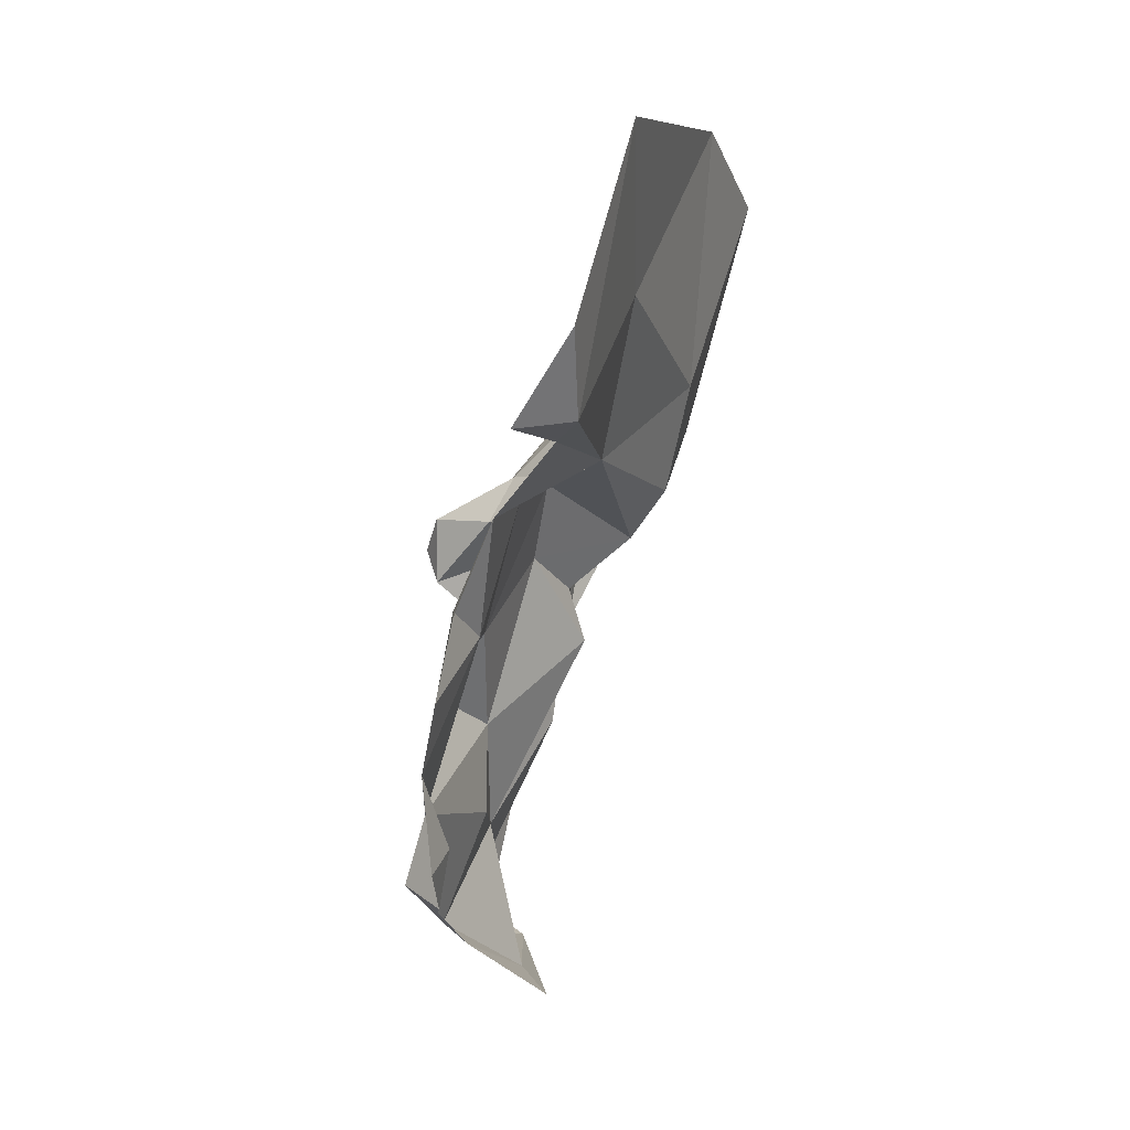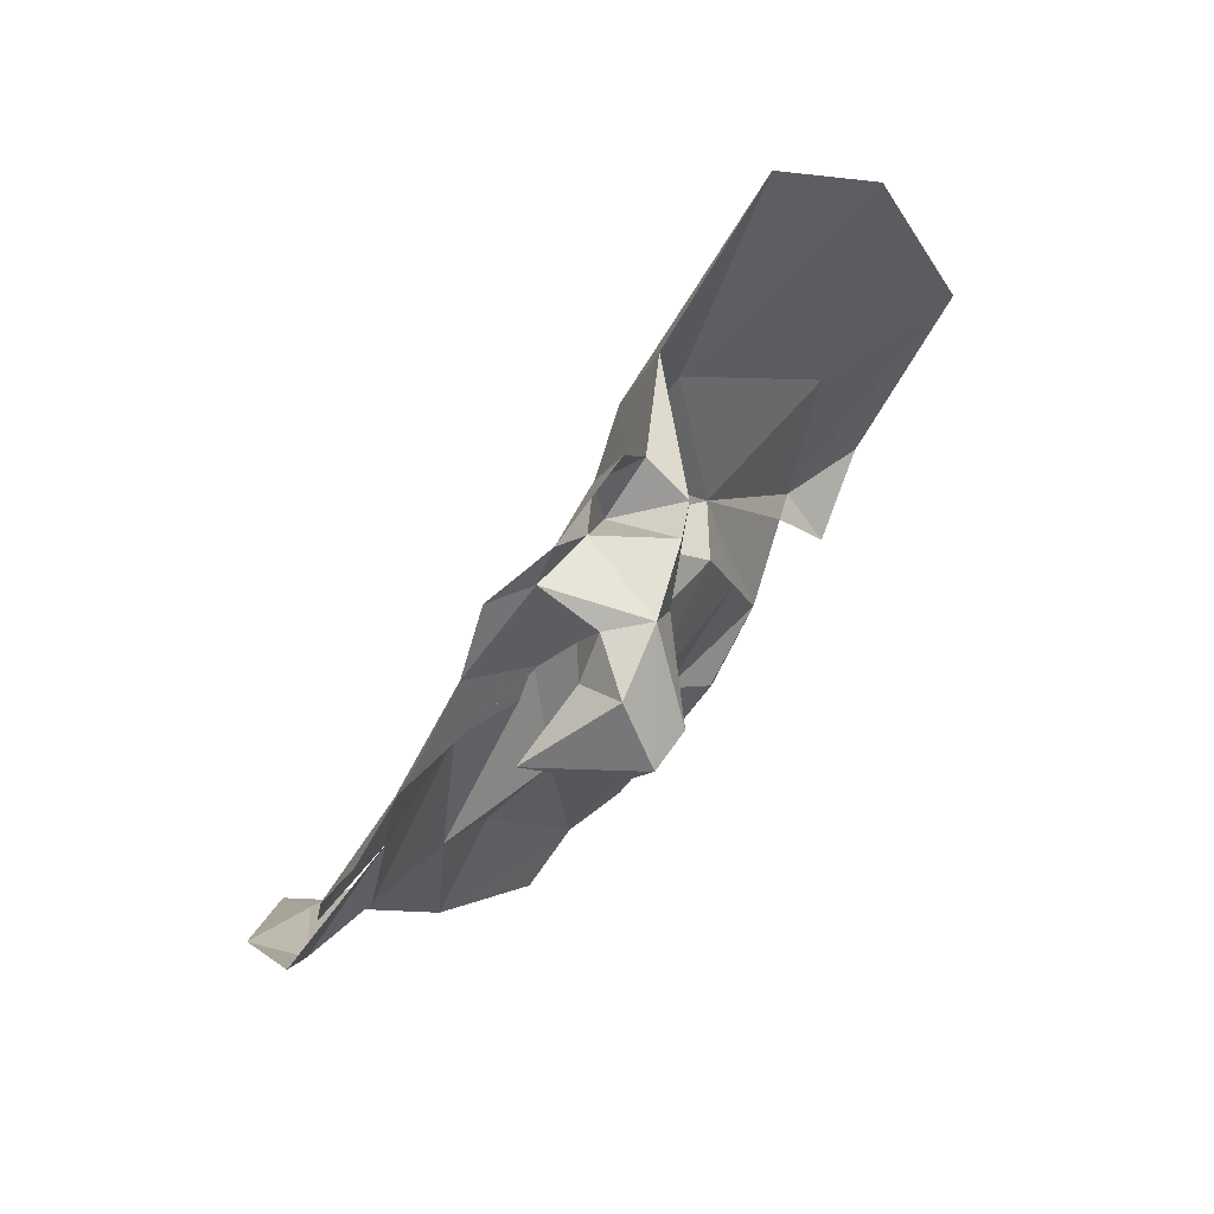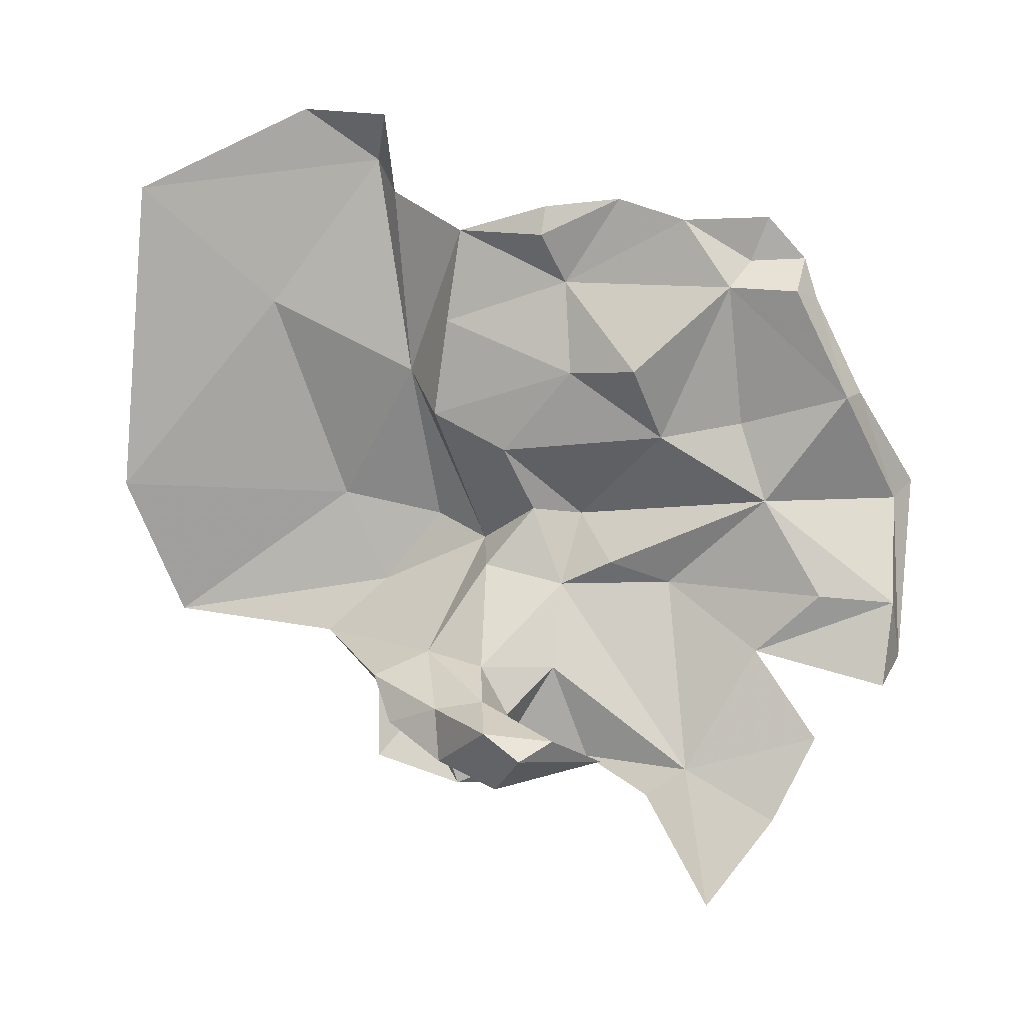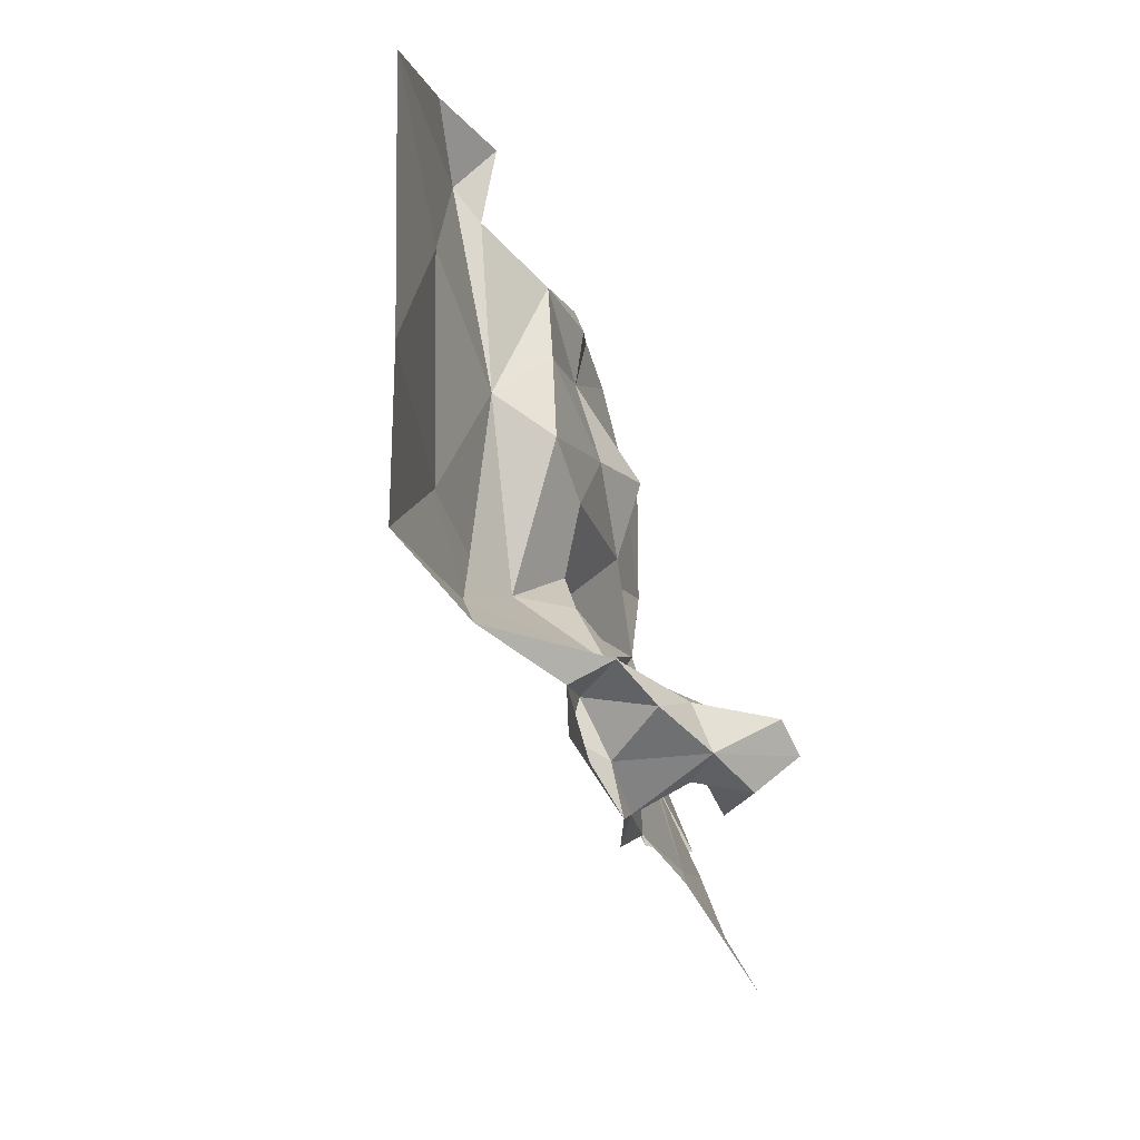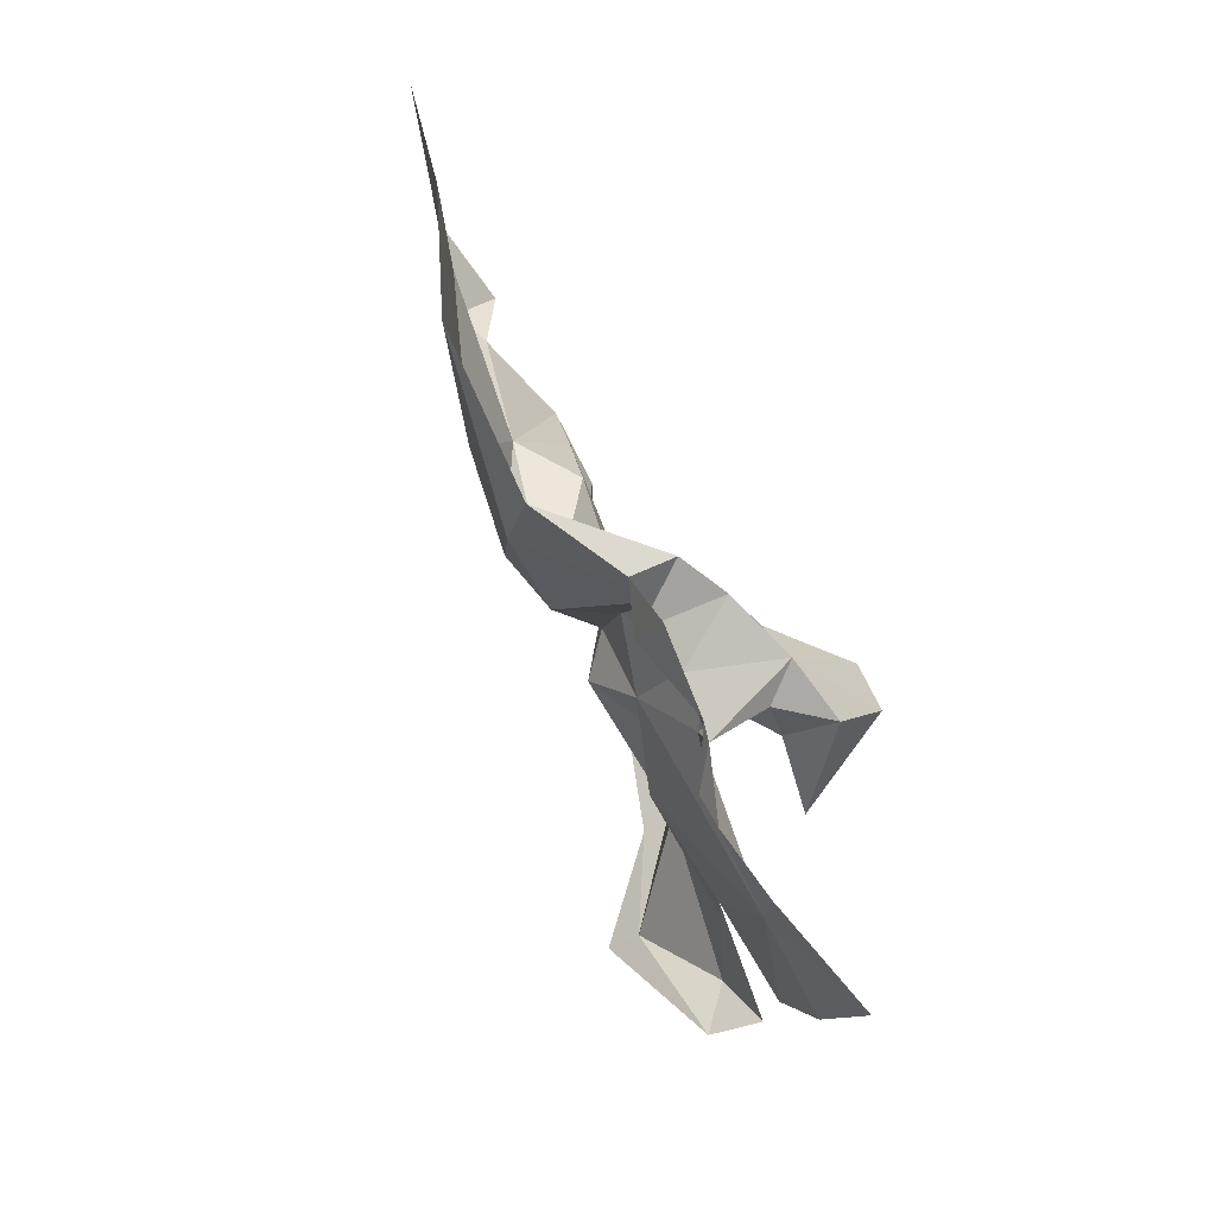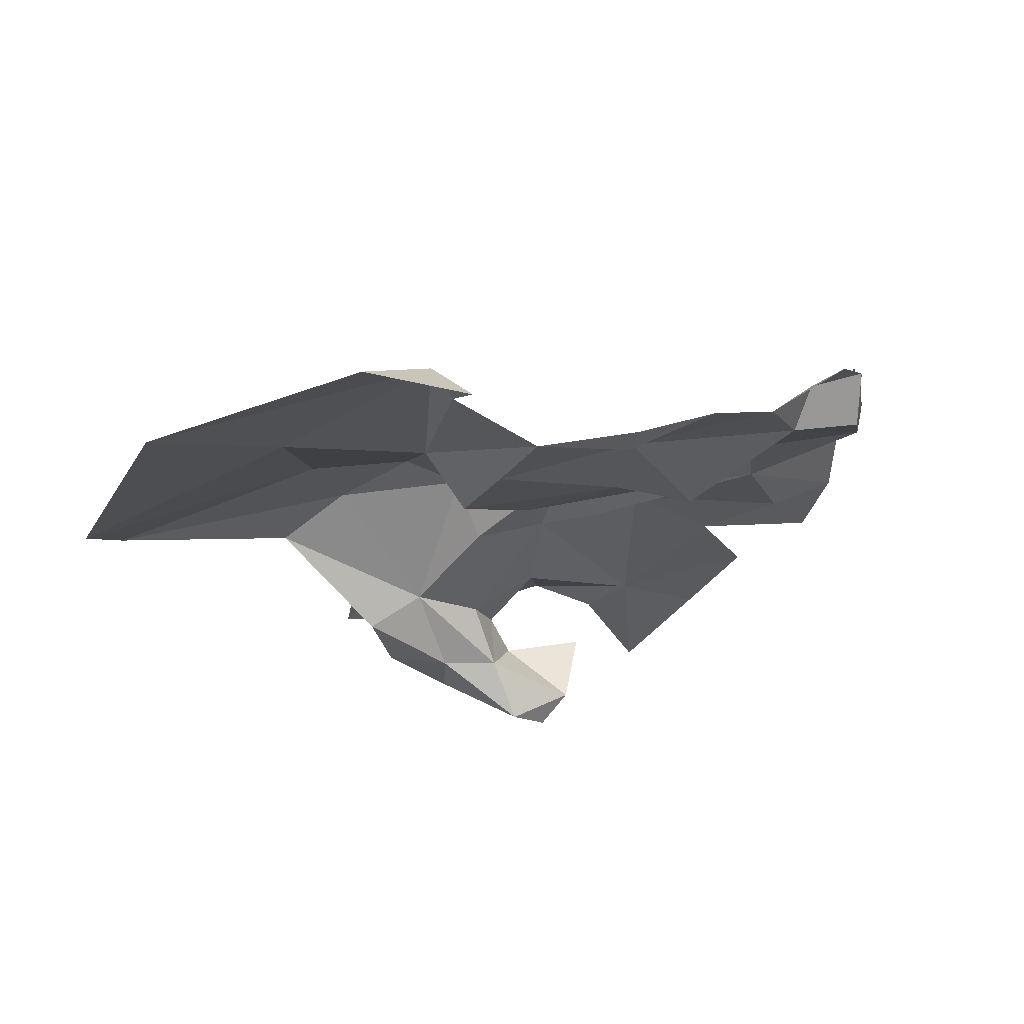
<metadata>
{"format":"obj","ext":"obj","renderer":"f3d","projection":"perspective","resolution":1024,"background":"white","views":[{"elev":4.4,"azim":161.4,"up":"+Z"},{"elev":-73.2,"azim":-50.0,"up":"+Y"},{"elev":-20.8,"azim":86.7,"up":"+Y"},{"elev":61.1,"azim":-35.2,"up":"+Z"},{"elev":29.2,"azim":-41.1,"up":"+Z"},{"elev":45.7,"azim":59.2,"up":"+Y"}]}
</metadata>
<code>
v 1.488 1.637 0.0565
v 1.485 1.638 0.02234
v 1.482 1.615 0.0439
v 1.543 1.732 -0.02416
v 1.587 1.789 -0.05189
v 1.546 1.739 -0.06152
v 1.594 1.784 -0.08139
v 1.567 1.744 -0.1076
v 1.579 1.879 0.1072
v 1.552 1.853 0.1016
v 1.549 1.871 0.1097
v 1.558 1.893 0.145
v 1.494 1.614 0.0781
v 1.507 1.614 0.05677
v 1.527 1.593 0.0571
v 1.508 1.78 0.09187
v 1.569 1.824 0.0708
v 1.546 1.788 0.0759
v 1.5 1.575 0.05037
v 1.529 1.58 0.0413
v 1.498 1.589 0.001846
v 1.488 1.591 0.07594
v 1.522 1.751 0.08063
v 1.453 1.613 0.07352
v 1.444 1.592 0.0656
v 1.442 1.627 0.0856
v 1.499 1.642 -0.1399
v 1.513 1.623 -0.1284
v 1.524 1.66 -0.1331
v 1.522 1.713 -0.1371
v 1.452 1.596 0.05064
v 1.479 1.592 0.05765
v 1.476 1.612 0.099
v 1.514 1.726 -0.1477
v 1.49 1.596 0.03837
v 1.558 1.751 -0.1158
v 1.488 1.678 0.0183
v 1.479 1.591 -0.04016
v 1.499 1.712 0.0323
v 1.488 1.688 0.05422
v 1.503 1.642 -0.0714
v 1.496 1.678 -0.0323
v 1.492 1.713 0.008784
v 1.582 1.806 -0.0632
v 1.586 1.805 -0.0875
v 1.475 1.648 0.0813
v 1.438 1.697 0.1017
v 1.469 1.709 0.05403
v 1.472 1.637 0.1066
v 1.428 1.673 0.1296
v 1.594 1.822 -0.0702
v 1.449 1.639 0.1045
v 1.581 1.787 -0.093
v 1.462 1.601 0.0049
v 1.472 1.58 -0.0221
v 1.502 1.685 -0.004
v 1.534 1.705 -0.07333
v 1.5 1.601 -0.0981
v 1.526 1.59 0.02609
v 1.522 1.733 0.04775
v 1.553 1.759 0.0186
v 1.506 1.815 0.1592
v 1.525 1.866 0.2246
v 1.486 1.565 -0.079
v 1.474 1.527 -0.0487
v 1.571 1.752 -0.008941
v 1.444 1.593 0.0319
v 1.458 1.643 0.07683
v 1.567 1.8 0.02157
v 1.524 1.662 -0.0987
v 1.458 1.725 0.076
v 1.596 1.818 -0.0306
v 1.594 1.829 -0.0012
v 1.587 1.828 0.0321
v 1.583 1.815 0.03394
v 1.437 1.607 0.1036
v 1.443 1.742 0.233
v 1.451 1.738 0.1223
v 1.404 1.691 0.2045
f 1 2 3
f 4 5 6
f 7 8 5
f 9 10 11
f 9 11 12
f 13 14 15
f 16 17 18
f 19 20 21
f 22 13 15
f 16 18 23
f 24 25 26
f 27 28 29
f 27 29 30
f 31 22 32
f 33 13 22
f 34 27 30
f 3 2 31
f 32 3 31
f 35 14 3
f 34 30 36
f 37 2 1
f 37 38 2
f 39 37 40
f 41 38 42
f 37 42 38
f 37 39 43
f 44 45 7
f 46 47 48
f 49 50 46
f 44 7 5
f 44 51 45
f 50 49 52
f 7 45 53
f 2 54 31
f 38 55 54
f 56 43 57
f 46 48 40
f 41 58 38
f 32 35 3
f 32 19 35
f 24 33 22
f 23 48 16
f 15 20 22
f 59 21 20
f 14 35 59
f 60 23 61
f 47 46 50
f 11 16 62
f 11 62 63
f 57 6 8
f 38 64 65
f 38 58 64
f 2 38 54
f 66 5 4
f 15 59 20
f 15 14 59
f 43 56 37
f 53 36 8
f 31 25 24
f 31 67 25
f 29 28 41
f 39 48 60
f 22 19 32
f 22 20 19
f 43 4 57
f 68 24 26
f 56 57 42
f 24 68 33
f 69 61 18
f 61 66 4
f 61 4 60
f 49 33 68
f 41 42 70
f 13 49 46
f 13 33 49
f 41 70 29
f 56 42 37
f 46 14 13
f 46 40 1
f 71 48 47
f 72 69 73
f 48 23 60
f 37 1 40
f 69 72 5
f 69 5 66
f 17 74 75
f 67 31 54
f 70 57 29
f 60 43 39
f 73 75 74
f 6 5 8
f 55 38 65
f 57 8 30
f 69 17 75
f 73 69 75
f 26 25 76
f 17 69 18
f 44 5 72
f 40 48 39
f 61 69 66
f 7 53 8
f 26 76 52
f 4 6 57
f 60 4 43
f 72 51 44
f 12 11 63
f 52 68 26
f 52 49 68
f 30 8 36
f 24 22 31
f 16 11 10
f 16 10 17
f 14 1 3
f 14 46 1
f 35 21 59
f 42 57 70
f 18 61 23
f 71 16 48
f 29 57 30
f 35 19 21
f 77 63 62
f 78 77 62
f 77 78 79
f 16 78 62
f 16 71 78
f 47 78 71
f 47 79 78
f 50 79 47

</code>
